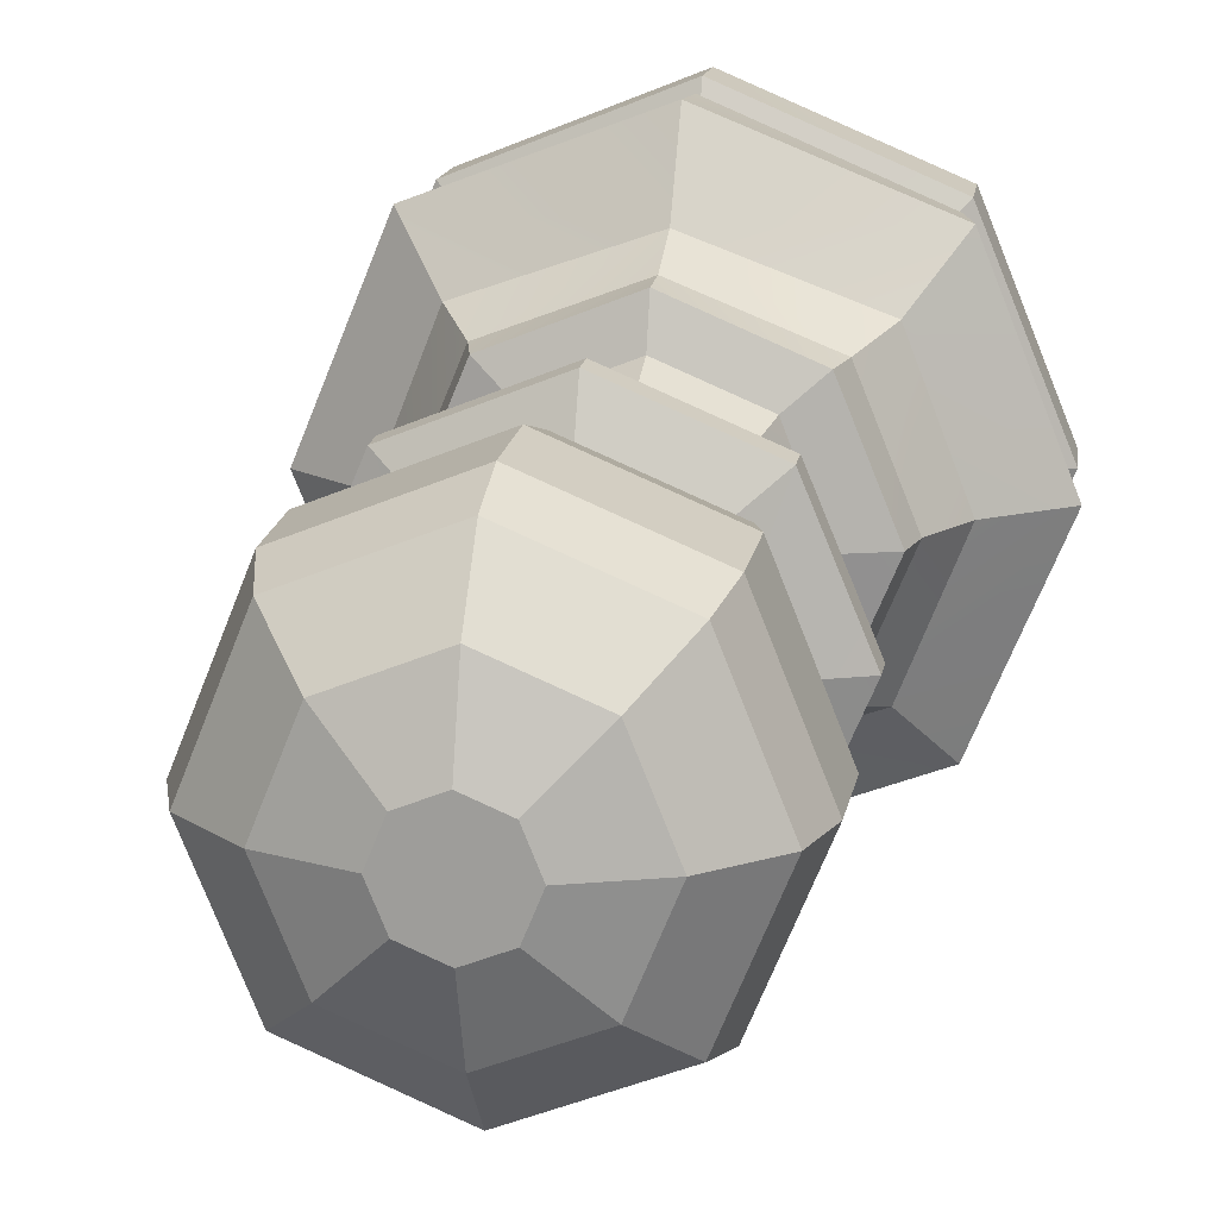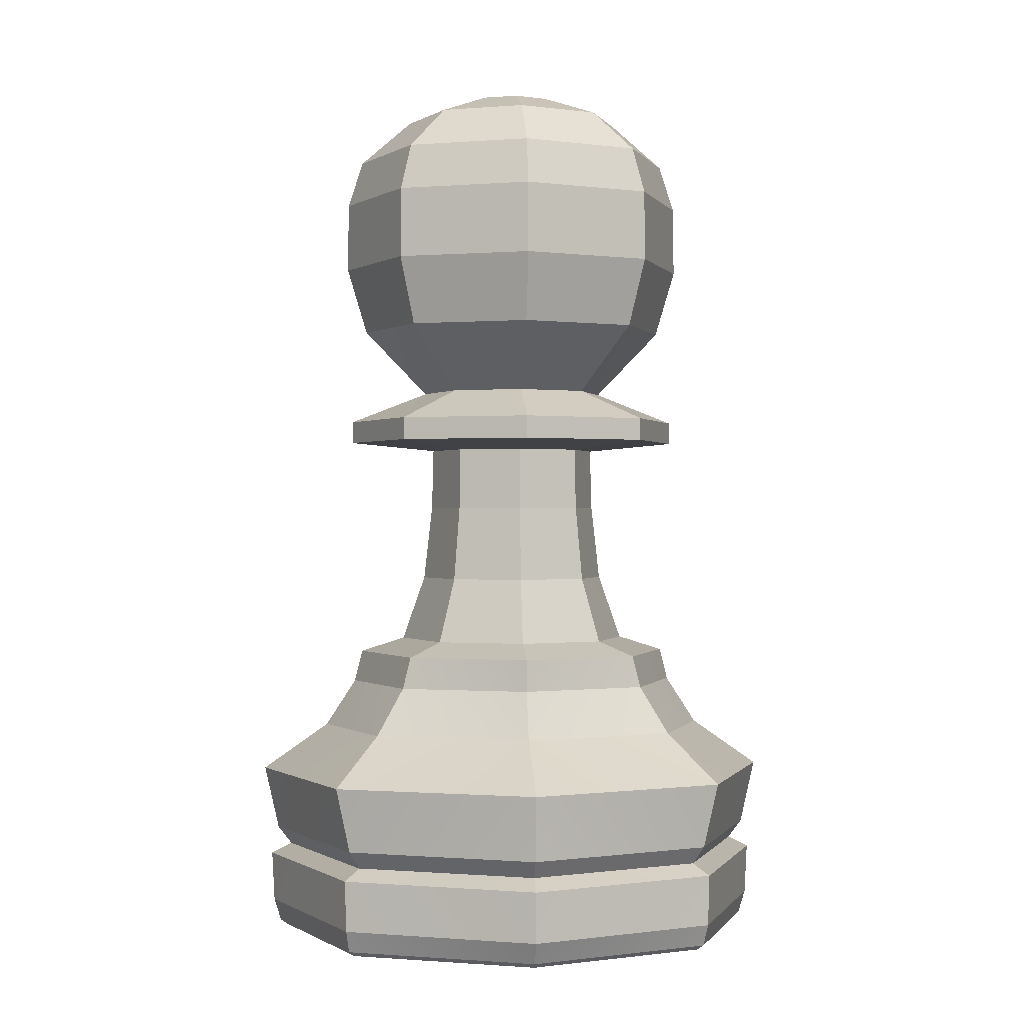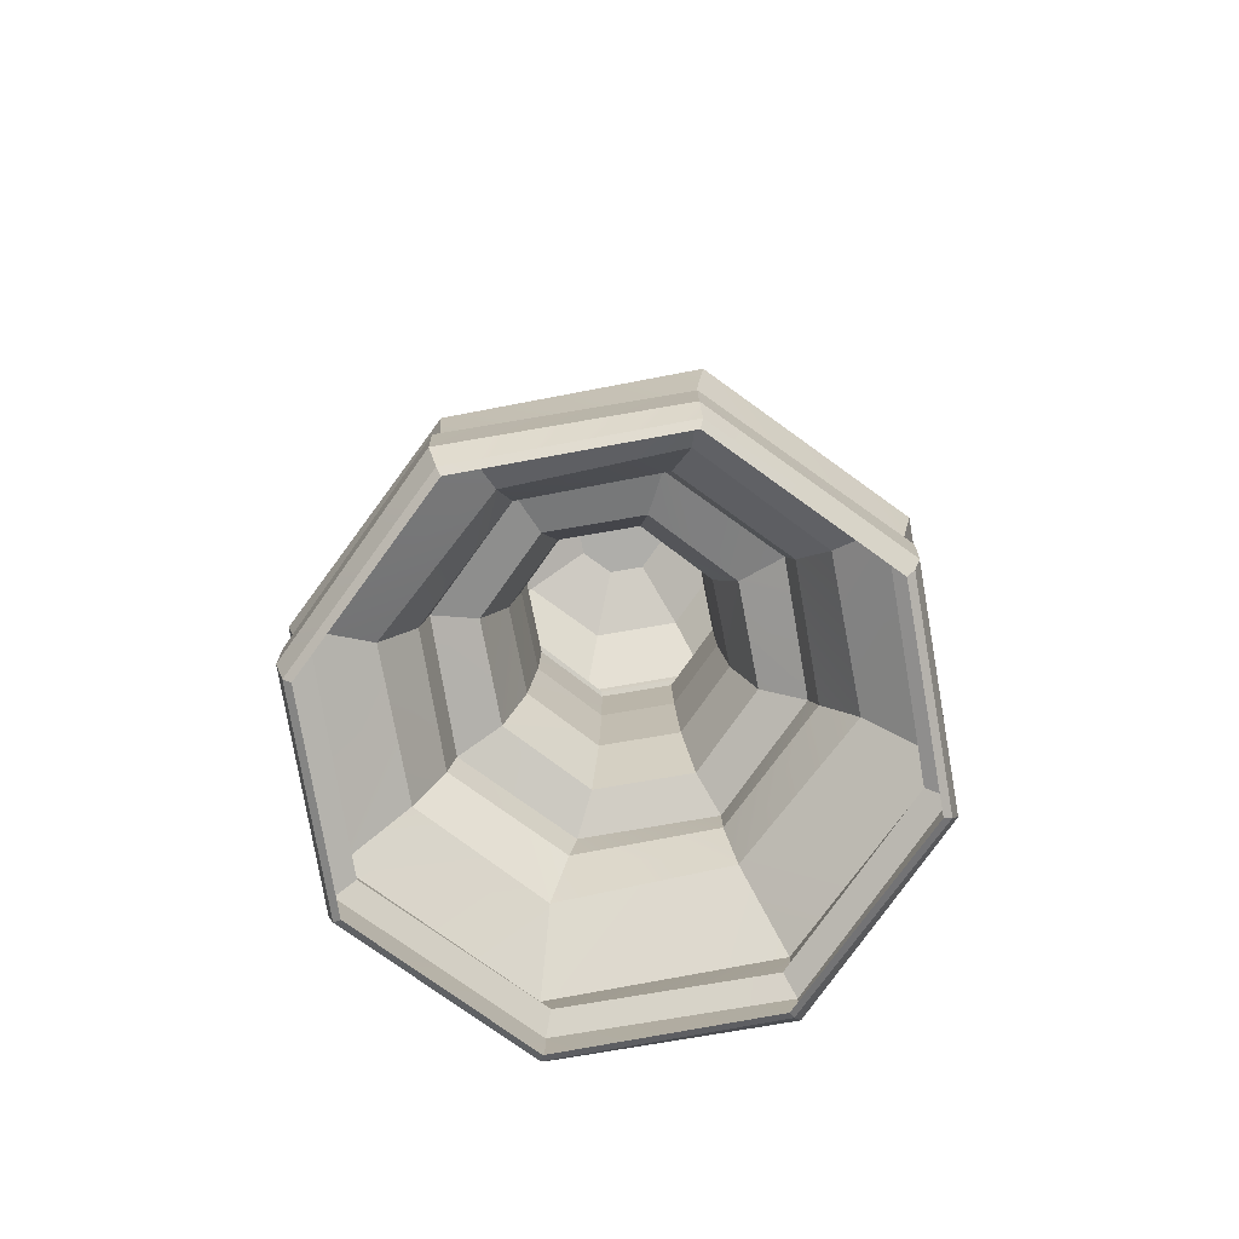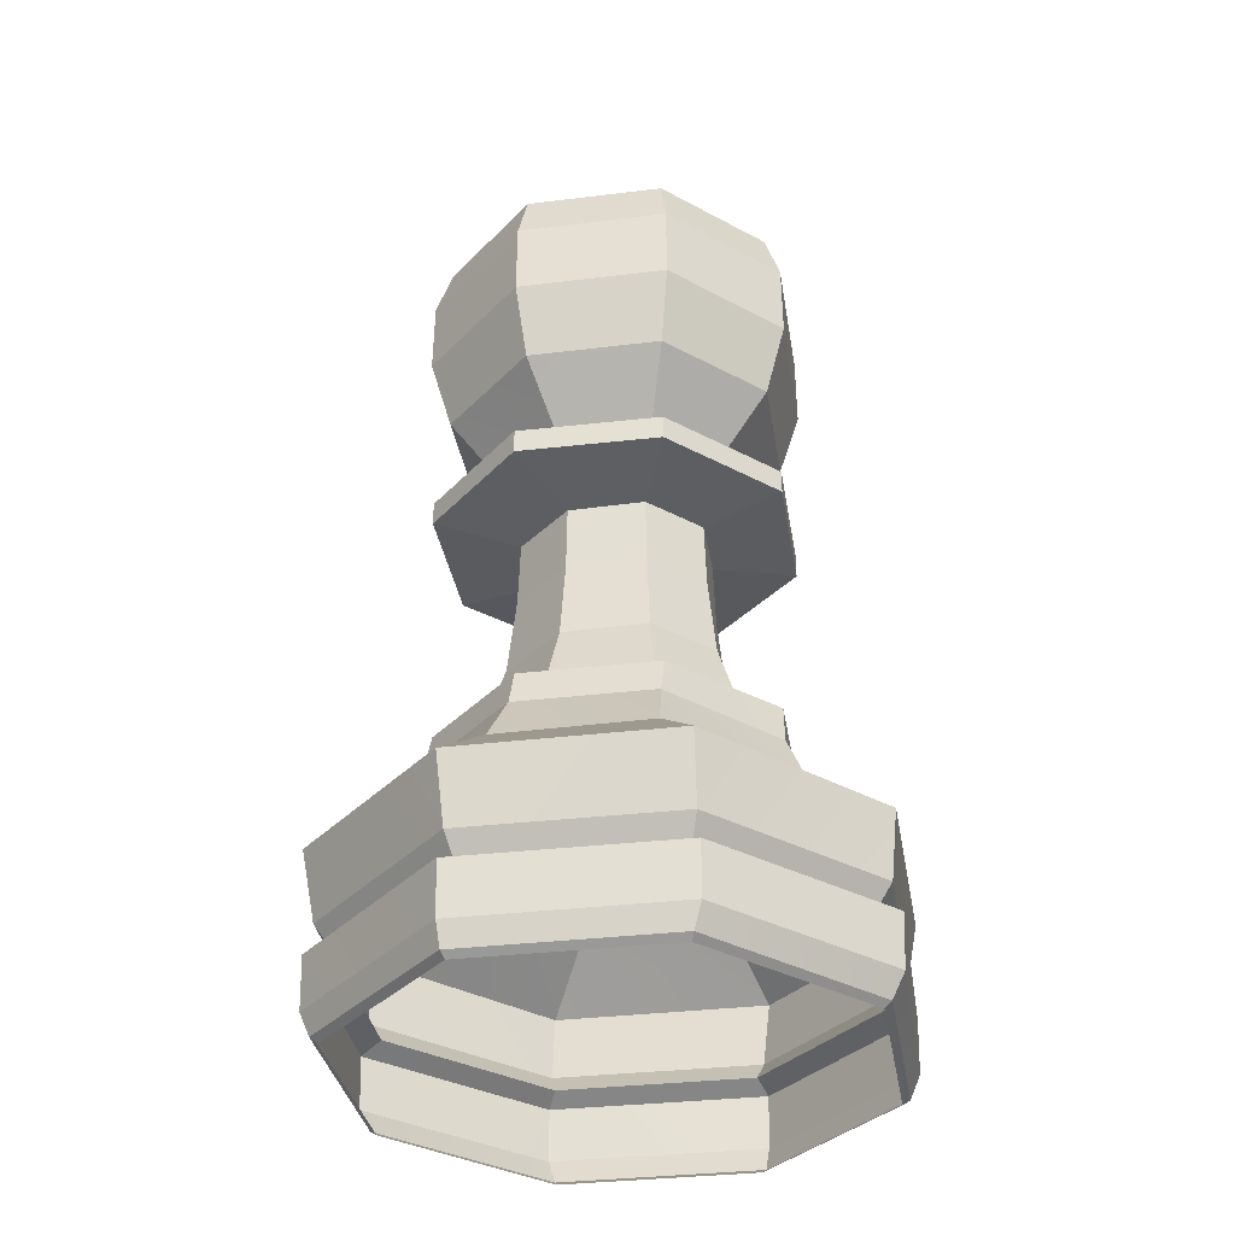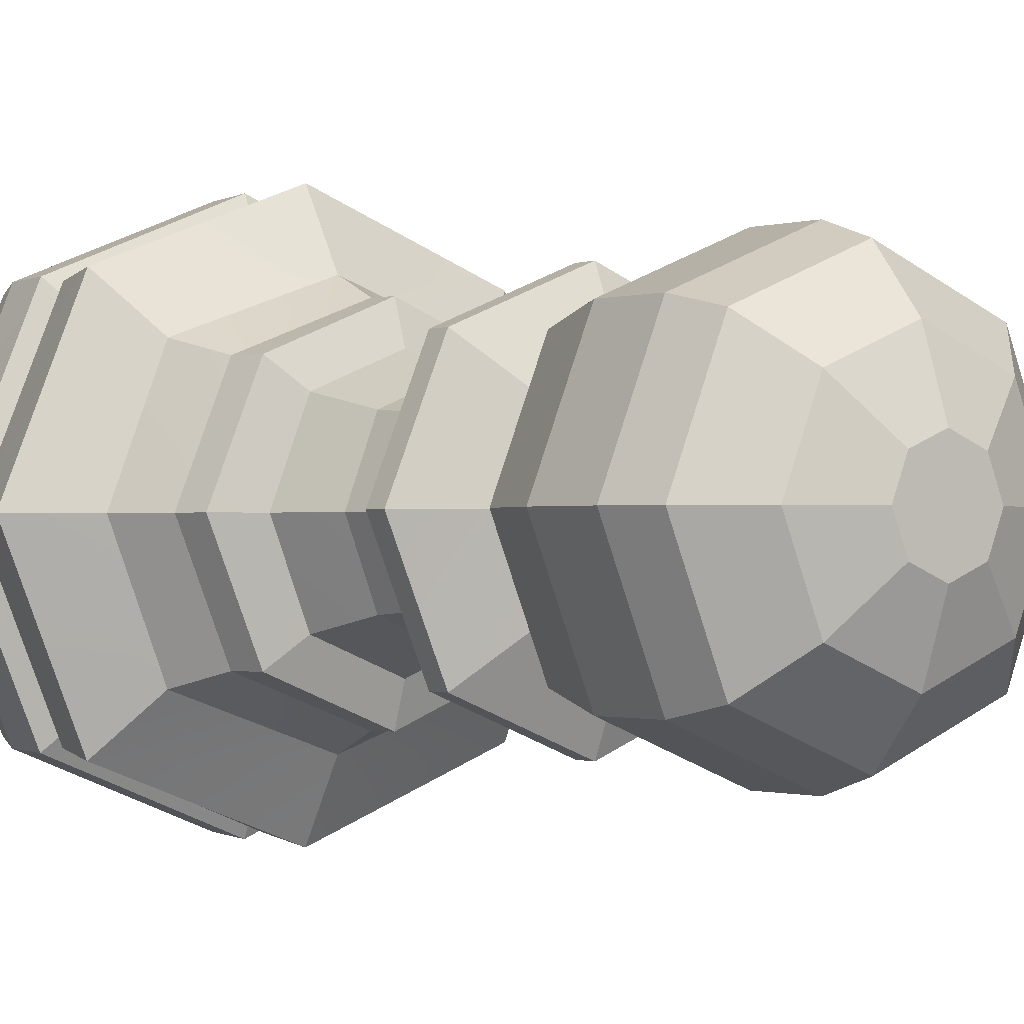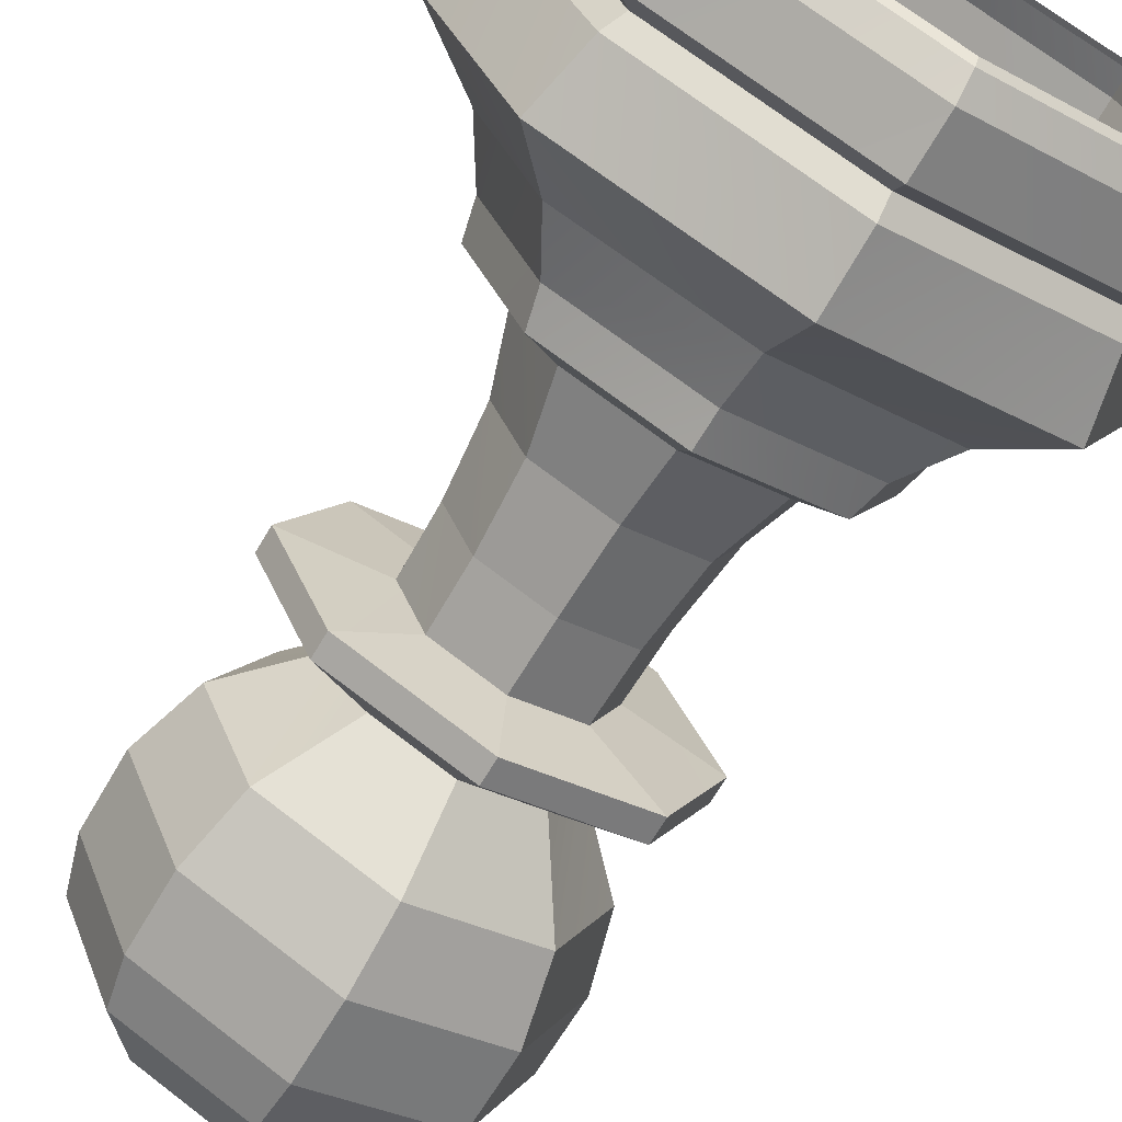
<metadata>
{"format":"obj","ext":"obj","renderer":"f3d","projection":"perspective","resolution":1024,"background":"white","views":[{"elev":17.5,"azim":-170.2,"up":"+Z"},{"elev":-0.1,"azim":-5.2,"up":"+Y"},{"elev":-77.6,"azim":-147.9,"up":"+Y"},{"elev":-34.2,"azim":-58.6,"up":"+Y"},{"elev":-0.6,"azim":144.1,"up":"+Z"},{"elev":-69.8,"azim":-30.9,"up":"+Z"}]}
</metadata>
<code>
o Pawn
v 0 0.01023 0.6149
v 0 0.1912 0.6521
v 0 0.2171 0.5995
v -0 0.4217 0.6512
v 0 0.538 0.4631
v 0 0.6554 0.4118
v 0 0.7353 0.4093
v 0 -0.002278 0.597
v 0 0.2614 0.6333
v 0 0.06592 0.6467
v -0.4485 0.01023 0.4363
v -0.6271 0.01023 -0
v -0.4593 0.1912 0.4609
v -0.6505 0.1912 -0
v -0.4239 0.2171 0.4239
v -0.5995 0.2171 -0
v -0.481 0.4217 0.4629
v -0.6694 0.4217 -0
v -0.3754 0.538 0.3275
v -0.5032 0.538 -0
v -0.4276 0.6553 -0
v -0.3087 0.6554 0.2912
v -0.4081 0.7353 -0
v -0.2889 0.7353 0.2901
v -0.6084 -0.002278 0
v -0.435 -0.002278 0.4236
v -0.2097 0.7706 0.2225
v -0.6333 0.2614 -0
v -0.4478 0.2614 0.4478
v -0.6443 0.06592 -0
v -0.4563 0.06592 0.4586
v -0.2962 0.7706 -0
v 0 0.7706 0.309
v -0.1519 1.277 0.1656
v -0.2146 1.277 -0
v -0 1.277 0.2283
v -0.2395 0.9342 -0
v -0.1695 0.9342 0.1848
v -0 0.9342 0.2547
v -0.2185 1.122 -0
v -0 1.122 0.2339
v -0.1547 1.122 0.1701
v -0.3074 1.299 0.3041
v -0.4342 1.299 -0
v 0 1.299 0.4309
v -0.3074 1.355 0.3041
v -0.4342 1.355 -0
v 0 1.355 0.4309
v -0.1674 1.432 0.1875
v -0.2365 1.432 -0
v 0 1.432 0.2565
v -0.2805 1.598 0.2879
v -0.3963 1.598 -0
v 0 1.598 0.4036
v -0.08134 2.226 0.08346
v -0.1149 2.226 -0
v 0 2.226 0.117
v 0.4485 0.01023 0.4363
v 0.6271 0.01023 -0
v 0.4593 0.1912 0.4609
v 0.6505 0.1912 -0
v 0.4239 0.2171 0.4239
v 0.5995 0.2171 -0
v 0.481 0.4217 0.4629
v 0.6694 0.4217 -0
v 0.3754 0.538 0.3275
v 0.5032 0.538 -0
v 0.4276 0.6553 -0
v 0.3087 0.6554 0.2912
v 0.4081 0.7353 -0
v 0.2889 0.7353 0.2901
v 0.6084 -0.002278 0
v 0.435 -0.002278 0.4236
v 0.2097 0.7706 0.2225
v 0.6333 0.2614 -0
v 0.4478 0.2614 0.4478
v 0.6443 0.06592 -0
v 0.4563 0.06592 0.4586
v 0.2962 0.7706 -0
v 0.1519 1.277 0.1656
v 0.2146 1.277 -0
v 0.2395 0.9342 -0
v 0.1695 0.9342 0.1848
v 0.2185 1.122 -0
v 0.1547 1.122 0.1701
v 0.3074 1.299 0.3041
v 0.4342 1.299 -0
v 0.3074 1.355 0.3041
v 0.4342 1.355 -0
v 0.1674 1.432 0.1875
v 0.2365 1.432 -0
v 0.2805 1.598 0.2879
v 0.3963 1.598 -0
v 0.08134 2.226 0.08346
v 0.1149 2.226 -0
v 0 0.01023 -0.6149
v 0 0.1912 -0.6521
v 0 0.2171 -0.5995
v -0 0.4217 -0.6512
v 0 0.538 -0.4631
v 0 0.6553 -0.4118
v 0 0.7353 -0.4093
v 0 -0.002278 -0.597
v 0 0.2614 -0.6333
v 0 0.06592 -0.6467
v -0.4485 0.01023 -0.4363
v -0.4593 0.1912 -0.4609
v -0.4239 0.2171 -0.4239
v -0.481 0.4217 -0.4629
v -0.3754 0.538 -0.3275
v -0.3087 0.6553 -0.2912
v -0.2889 0.7353 -0.2901
v -0.435 -0.002278 -0.4236
v -0.2097 0.7706 -0.2225
v -0.4478 0.2614 -0.4478
v -0.4563 0.06592 -0.4586
v 0 0.7706 -0.309
v -0.1519 1.277 -0.1656
v -0 1.277 -0.2283
v -0.1695 0.9342 -0.1848
v -0 0.9342 -0.2547
v -0 1.122 -0.2339
v -0.1547 1.122 -0.1701
v -0.3074 1.299 -0.3041
v 0 1.299 -0.4309
v -0.3074 1.355 -0.3041
v 0 1.355 -0.4309
v -0.1674 1.432 -0.1875
v 0 1.432 -0.2565
v -0.2805 1.598 -0.2879
v 0 1.598 -0.4036
v -0.08134 2.226 -0.08347
v 0 2.226 -0.117
v 0.4485 0.01023 -0.4363
v 0.4593 0.1912 -0.4609
v 0.4239 0.2171 -0.4239
v 0.481 0.4217 -0.4629
v 0.3754 0.538 -0.3275
v 0.3087 0.6553 -0.2912
v 0.2889 0.7353 -0.2901
v 0.435 -0.002278 -0.4236
v 0.2097 0.7706 -0.2225
v 0.4478 0.2614 -0.4478
v 0.4563 0.06592 -0.4586
v 0.1519 1.277 -0.1656
v 0.1695 0.9342 -0.1848
v 0.1547 1.122 -0.1701
v 0.3074 1.299 -0.3041
v 0.3074 1.355 -0.3041
v 0.1674 1.432 -0.1875
v 0.2805 1.598 -0.2879
v 0.08134 2.226 -0.08347
v -0.3148 1.941 0.323
v 0 1.941 0.4529
v -0.4447 1.941 -0
v 0.3148 1.941 0.323
v 0.4447 1.941 -0
v -0.3148 1.941 -0.323
v 0 1.941 -0.4529
v 0.3148 1.941 -0.323
v -0.3162 1.767 0.3244
v 0 1.767 0.4549
v -0.4466 1.767 -0
v 0.3162 1.767 0.3244
v 0.4466 1.767 -0
v -0.3162 1.767 -0.3244
v 0 1.767 -0.4549
v 0.3162 1.767 -0.3244
v -0.2883 2.057 0.2958
v 0 2.057 0.4147
v -0.4072 2.057 -0
v 0.2883 2.057 0.2958
v 0.4072 2.057 -0
v -0.2883 2.057 -0.2958
v 0 2.057 -0.4147
v 0.2883 2.057 -0.2958
v -0.1976 2.167 0.2028
v 0 2.167 0.2843
v -0.2791 2.167 -0
v 0.1976 2.167 0.2028
v 0.2791 2.167 -0
v -0.1976 2.167 -0.2028
v 0 2.167 -0.2843
v 0.1976 2.167 -0.2028
f 36 42 41
f 15 14 13
f 30 13 14
f 29 4 17
f 28 17 18
f 10 13 31
f 19 18 17
f 13 3 15
f 24 32 23
f 19 21 20
f 5 17 4
f 1 31 11
f 22 23 21
f 5 22 19
f 6 24 22
f 25 11 12
f 16 29 28
f 26 1 11
f 3 29 15
f 11 30 12
f 33 38 27
f 40 34 35
f 32 38 37
f 39 42 38
f 37 42 40
f 34 45 43
f 45 46 43
f 35 43 44
f 48 49 46
f 43 47 44
f 54 49 51
f 46 50 47
f 57 177 178
f 50 52 53
f 7 74 33
f 179 55 56
f 36 85 80
f 61 62 60
f 77 60 78
f 4 76 64
f 75 64 76
f 60 10 78
f 65 66 64
f 60 3 2
f 79 71 70
f 66 68 69
f 64 5 4
f 78 1 58
f 69 70 71
f 5 69 6
f 6 71 7
f 58 72 59
f 75 62 63
f 1 73 58
f 76 3 62
f 77 58 59
f 83 33 74
f 84 80 85
f 79 83 74
f 85 39 83
f 82 85 83
f 80 45 36
f 88 45 86
f 81 86 80
f 48 90 51
f 89 86 87
f 54 90 92
f 91 88 89
f 57 180 94
f 91 92 90
f 102 114 117
f 181 94 180
f 119 123 118
f 14 108 107
f 30 107 116
f 99 115 109
f 28 109 115
f 107 105 116
f 18 110 109
f 107 98 97
f 32 112 23
f 110 21 111
f 109 100 99
f 116 96 106
f 111 23 112
f 100 111 101
f 101 112 102
f 106 25 12
f 28 108 16
f 96 113 106
f 115 98 108
f 30 106 12
f 120 117 114
f 40 118 123
f 32 120 114
f 123 121 120
f 37 123 120
f 118 125 119
f 126 125 124
f 35 124 118
f 127 128 129
f 47 124 44
f 131 128 130
f 50 126 47
f 133 182 132
f 50 130 128
f 102 142 140
f 179 132 182
f 119 147 122
f 136 61 135
f 77 135 61
f 143 99 137
f 75 137 65
f 105 135 144
f 138 65 137
f 135 98 136
f 140 79 70
f 138 68 67
f 100 137 99
f 96 144 134
f 139 70 68
f 100 139 138
f 101 140 139
f 72 134 59
f 63 143 75
f 141 96 134
f 98 143 136
f 134 77 59
f 117 146 142
f 84 145 81
f 79 146 82
f 121 147 146
f 82 147 84
f 145 125 148
f 125 149 148
f 81 148 87
f 127 150 149
f 148 89 87
f 131 150 129
f 149 91 89
f 133 184 183
f 91 151 93
f 161 154 153
f 181 152 95
f 54 161 52
f 165 160 157
f 168 159 160
f 163 158 166
f 166 159 167
f 165 156 164
f 164 154 162
f 163 153 155
f 164 54 92
f 52 163 53
f 166 131 130
f 165 92 93
f 131 168 151
f 163 130 53
f 153 170 169
f 151 165 93
f 169 178 177
f 157 176 173
f 160 175 176
f 155 174 158
f 158 175 159
f 157 172 156
f 156 170 154
f 155 169 171
f 173 184 181
f 176 183 184
f 171 182 174
f 174 183 175
f 173 180 172
f 172 178 170
f 171 177 179
f 152 132 55
f 7 27 24
f 36 34 42
f 15 16 14
f 30 31 13
f 29 9 4
f 28 29 17
f 10 2 13
f 19 20 18
f 13 2 3
f 24 27 32
f 19 22 21
f 5 19 17
f 1 10 31
f 22 24 23
f 5 6 22
f 6 7 24
f 25 26 11
f 16 15 29
f 26 8 1
f 3 9 29
f 11 31 30
f 33 39 38
f 40 42 34
f 32 27 38
f 39 41 42
f 37 38 42
f 34 36 45
f 45 48 46
f 35 34 43
f 48 51 49
f 43 46 47
f 54 52 49
f 46 49 50
f 57 55 177
f 50 49 52
f 7 71 74
f 179 177 55
f 36 41 85
f 61 63 62
f 77 61 60
f 4 9 76
f 75 65 64
f 60 2 10
f 65 67 66
f 60 62 3
f 79 74 71
f 66 67 68
f 64 66 5
f 78 10 1
f 69 68 70
f 5 66 69
f 6 69 71
f 58 73 72
f 75 76 62
f 1 8 73
f 76 9 3
f 77 78 58
f 83 39 33
f 84 81 80
f 79 82 83
f 85 41 39
f 82 84 85
f 80 86 45
f 88 48 45
f 81 87 86
f 48 88 90
f 89 88 86
f 54 51 90
f 91 90 88
f 57 178 180
f 91 93 92
f 102 112 114
f 181 95 94
f 119 122 123
f 14 16 108
f 30 14 107
f 99 104 115
f 28 18 109
f 107 97 105
f 18 20 110
f 107 108 98
f 32 114 112
f 110 20 21
f 109 110 100
f 116 105 96
f 111 21 23
f 100 110 111
f 101 111 112
f 106 113 25
f 28 115 108
f 96 103 113
f 115 104 98
f 30 116 106
f 120 121 117
f 40 35 118
f 32 37 120
f 123 122 121
f 37 40 123
f 118 124 125
f 126 127 125
f 35 44 124
f 127 126 128
f 47 126 124
f 131 129 128
f 50 128 126
f 133 183 182
f 50 53 130
f 102 117 142
f 179 56 132
f 119 145 147
f 136 63 61
f 77 144 135
f 143 104 99
f 75 143 137
f 105 97 135
f 138 67 65
f 135 97 98
f 140 142 79
f 138 139 68
f 100 138 137
f 96 105 144
f 139 140 70
f 100 101 139
f 101 102 140
f 72 141 134
f 63 136 143
f 141 103 96
f 98 104 143
f 134 144 77
f 117 121 146
f 84 147 145
f 79 142 146
f 121 122 147
f 82 146 147
f 145 119 125
f 125 127 149
f 81 145 148
f 127 129 150
f 148 149 89
f 131 151 150
f 149 150 91
f 133 152 184
f 91 150 151
f 161 162 154
f 181 184 152
f 54 162 161
f 165 168 160
f 168 167 159
f 163 155 158
f 166 158 159
f 165 157 156
f 164 156 154
f 163 161 153
f 164 162 54
f 52 161 163
f 166 167 131
f 165 164 92
f 131 167 168
f 163 166 130
f 153 154 170
f 151 168 165
f 169 170 178
f 157 160 176
f 160 159 175
f 155 171 174
f 158 174 175
f 157 173 172
f 156 172 170
f 155 153 169
f 173 176 184
f 176 175 183
f 171 179 182
f 174 182 183
f 173 181 180
f 172 180 178
f 171 169 177
f 55 57 94
f 94 95 152
f 152 133 132
f 132 56 55
f 55 94 152
f 7 33 27

</code>
